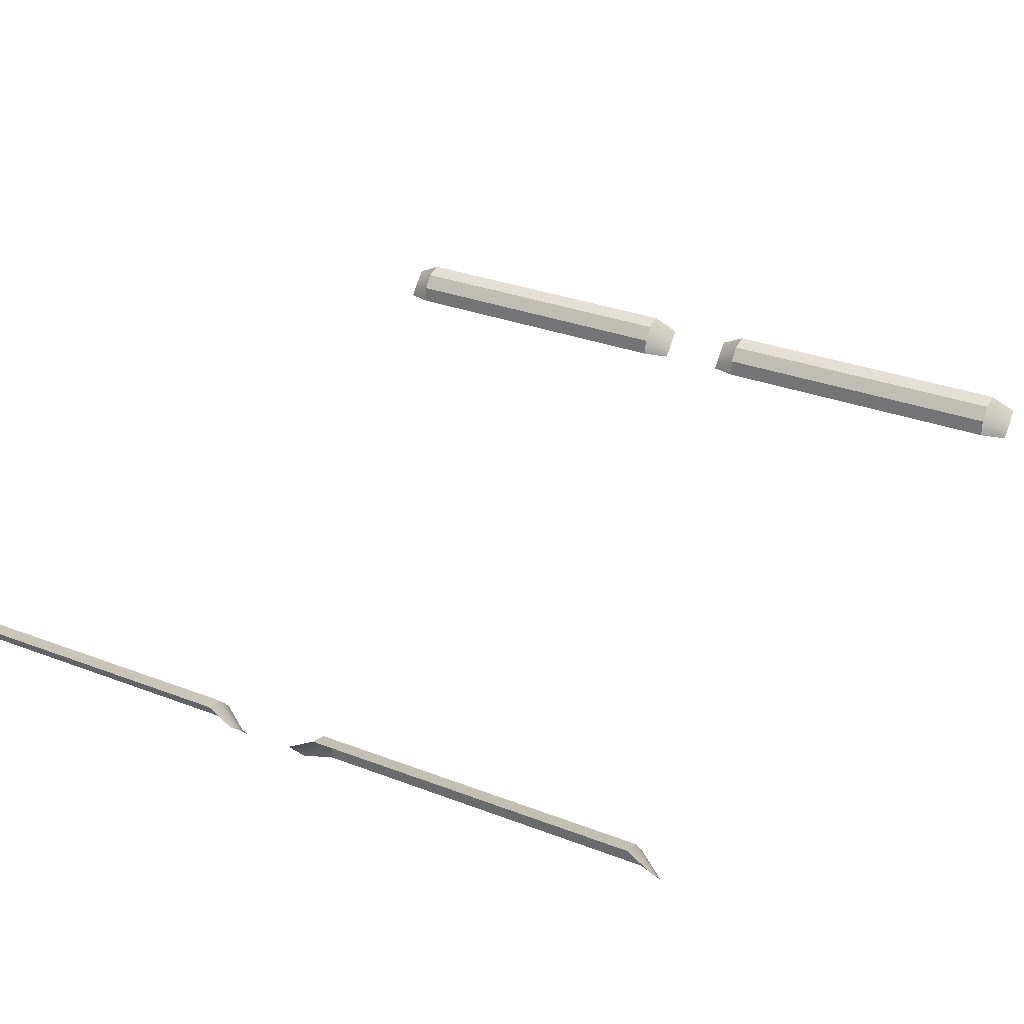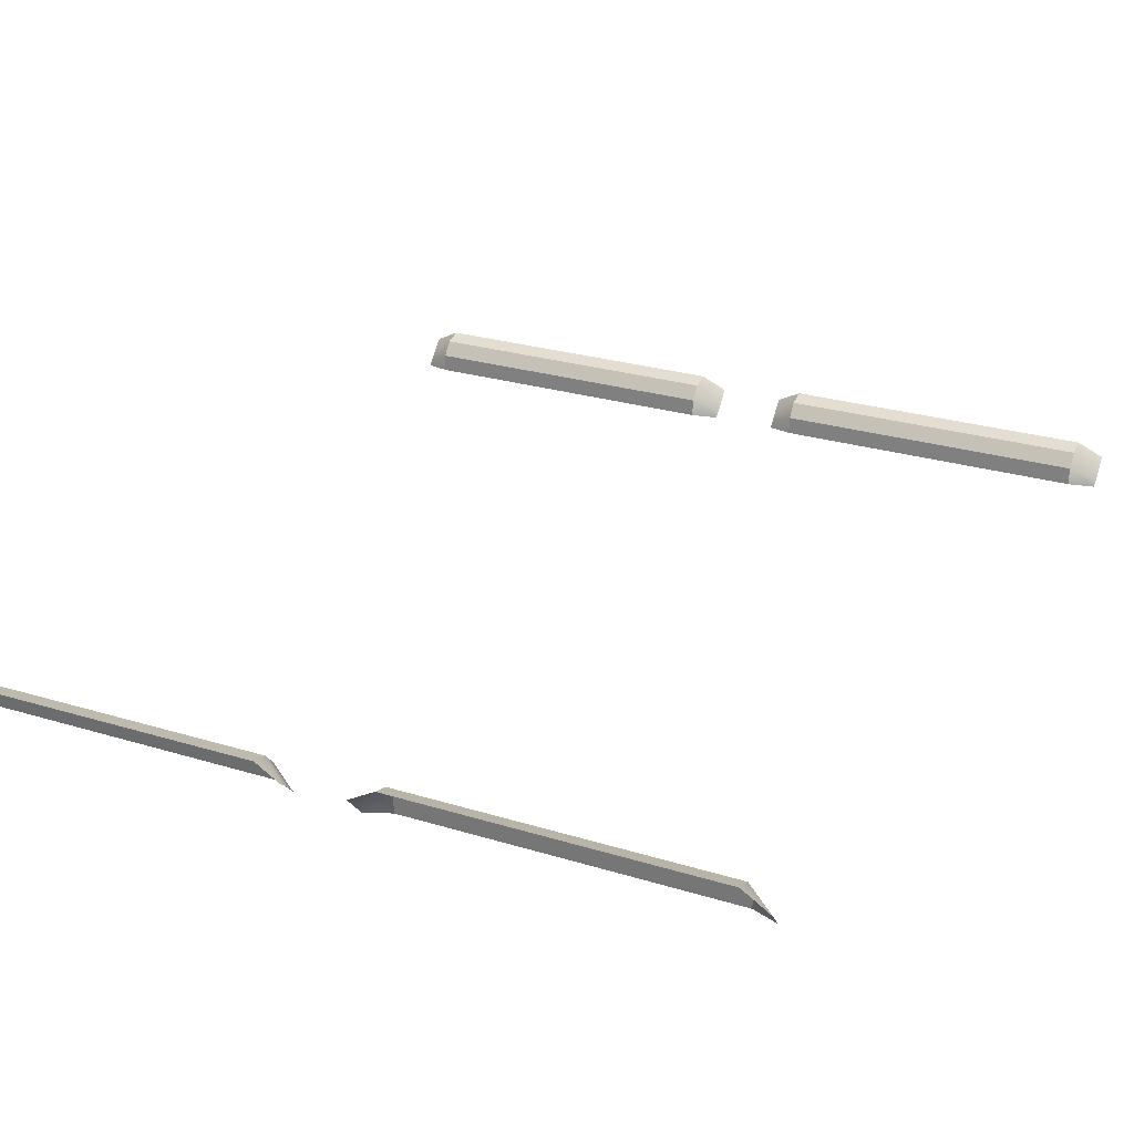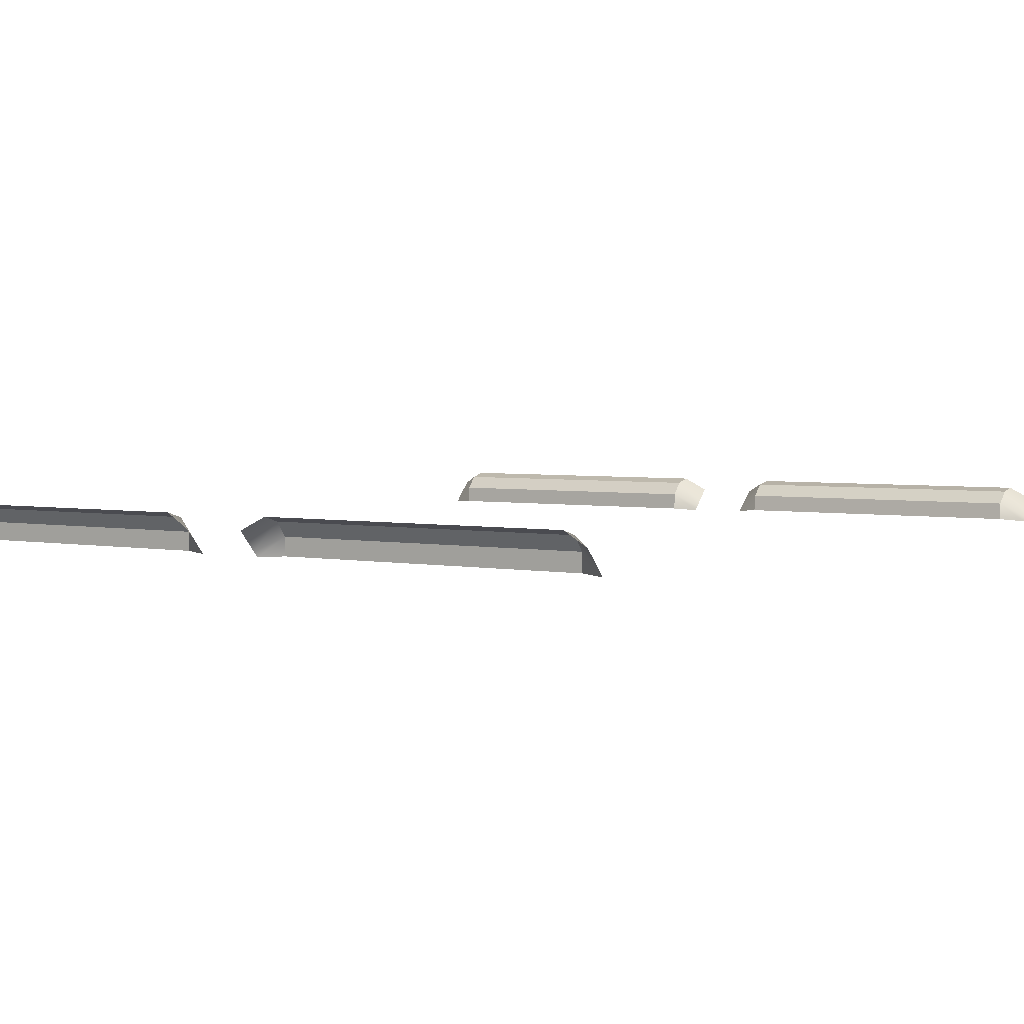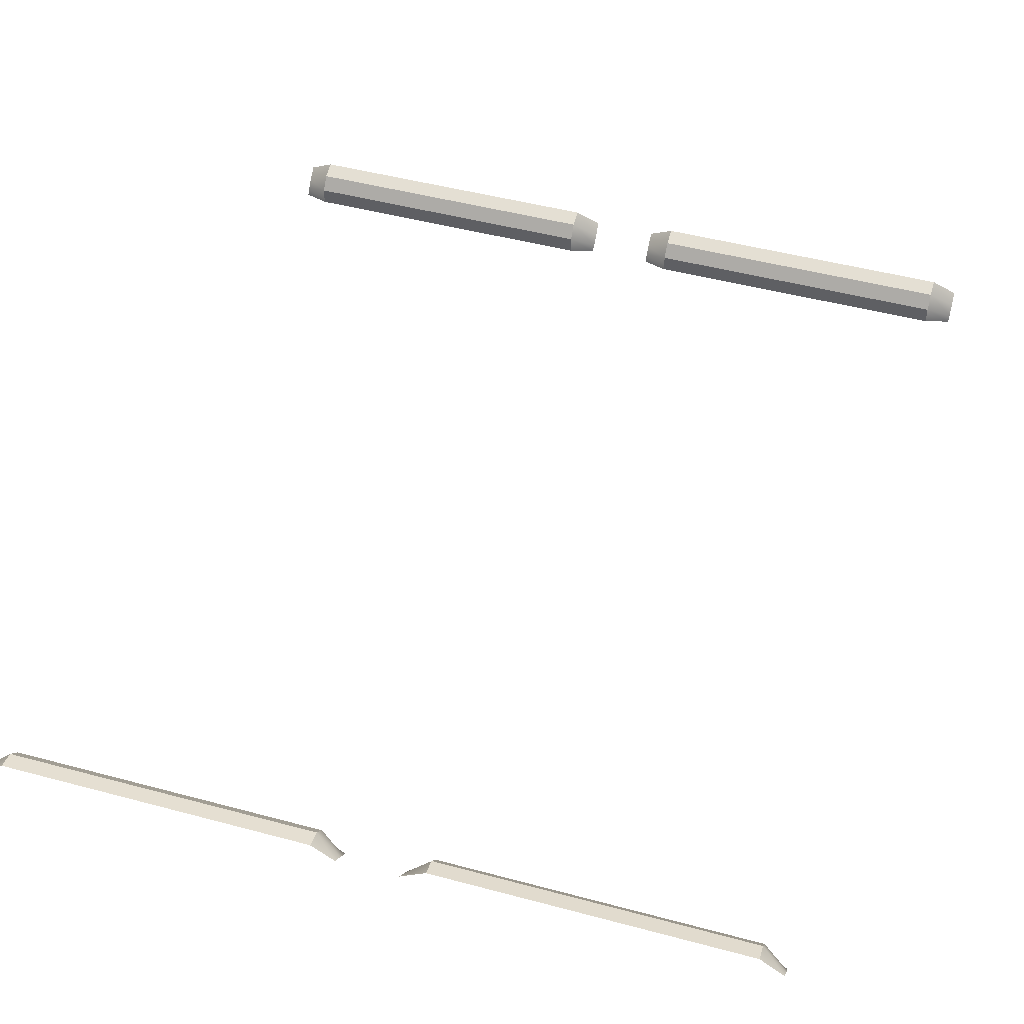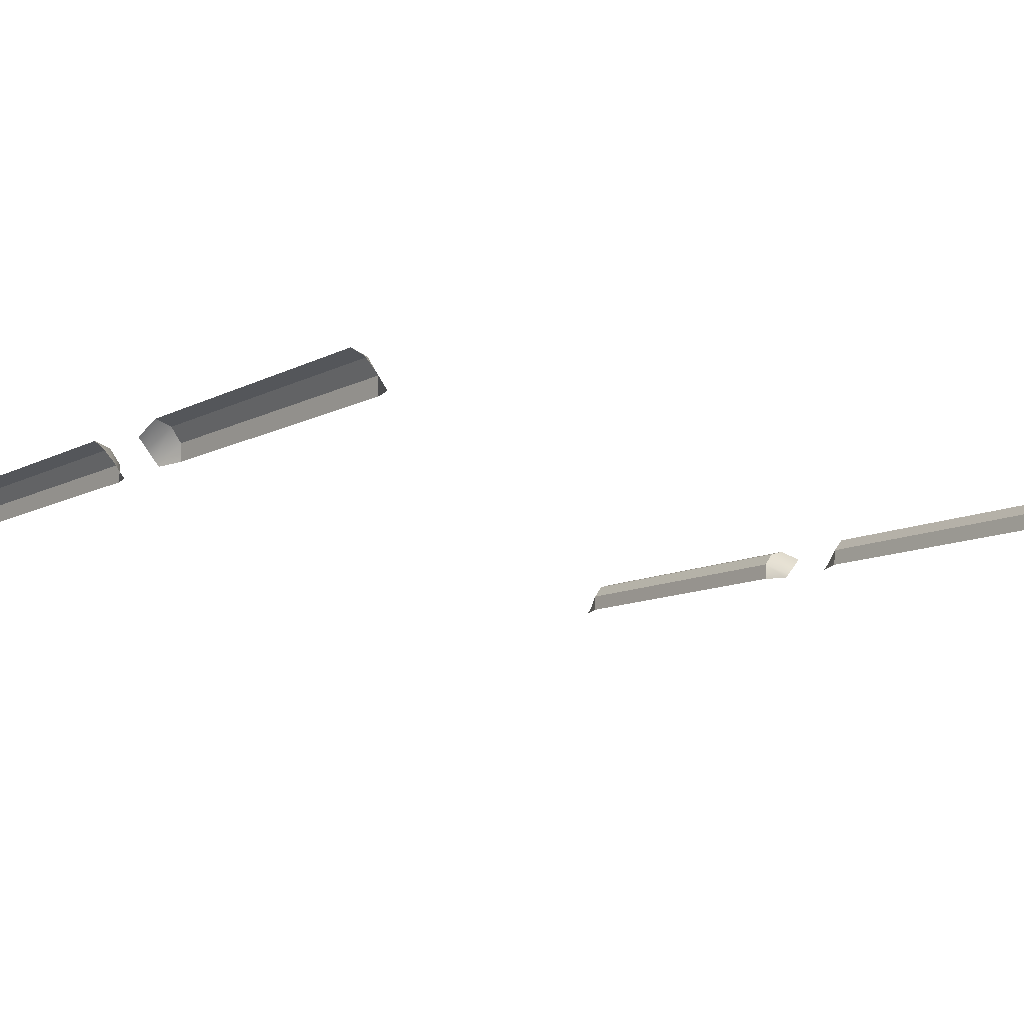
<metadata>
{"format":"obj","ext":"obj","renderer":"f3d","projection":"perspective","resolution":1024,"background":"white","views":[{"elev":30.5,"azim":-150.8,"up":"+Y"},{"elev":26.1,"azim":-154.0,"up":"+Y"},{"elev":3.3,"azim":34.6,"up":"+Y"},{"elev":48.1,"azim":-163.3,"up":"+Y"},{"elev":-11.3,"azim":51.2,"up":"+Y"}]}
</metadata>
<code>
g default
v 1.853 0.4139 2.149
v 1.853 0.3761 2.118
v 1.852 0.348 2.093
v 1.852 0.4655 2.199
v 1.737 0.5028 2.106
v 1.737 0.4372 2.056
v 1.737 0.3546 2.054
v 1.737 0.5263 2.185
v 1.277 0.5028 2.106
v 1.277 0.4372 2.056
v 1.277 0.3546 2.054
v 1.277 0.5263 2.185
v 0.7321 0.5028 2.106
v 0.7321 0.4372 2.056
v 0.7321 0.3546 2.054
v 0.7321 0.5263 2.185
v 0.2664 0.5028 2.106
v 0.2664 0.4372 2.056
v 0.2664 0.3546 2.054
v 0.2664 0.5263 2.185
v 0.1464 0.4165 2.154
v 0.147 0.3729 2.116
v 0.148 0.348 2.093
v 0.148 0.4655 2.199
v -0.1577 0.4139 2.149
v -0.1574 0.3761 2.118
v -0.1586 0.348 2.093
v -0.1586 0.4655 2.199
v -0.2737 0.5028 2.106
v -0.2737 0.4372 2.056
v -0.2737 0.3546 2.054
v -0.2737 0.5263 2.185
v -0.7338 0.5028 2.106
v -0.7338 0.4372 2.056
v -0.7338 0.3546 2.054
v -0.7338 0.5263 2.185
v -1.278 0.5028 2.106
v -1.278 0.4372 2.056
v -1.278 0.3546 2.054
v -1.278 0.5263 2.185
v -1.744 0.5028 2.106
v -1.744 0.4372 2.056
v -1.744 0.3546 2.054
v -1.744 0.5263 2.185
v -1.864 0.4165 2.154
v -1.864 0.3729 2.116
v -1.863 0.348 2.093
v -1.863 0.4655 2.199
v -1.859 0.4054 -2.148
v -1.859 0.3681 -2.117
v -1.858 0.3404 -2.091
v -1.858 0.4563 -2.199
v -1.743 0.4949 -2.107
v -1.743 0.4301 -2.056
v -1.743 0.3476 -2.052
v -1.743 0.5173 -2.186
v -1.283 0.4949 -2.107
v -1.283 0.4301 -2.056
v -1.283 0.3476 -2.052
v -1.283 0.5173 -2.186
v -0.7381 0.4949 -2.107
v -0.7381 0.4301 -2.056
v -0.7381 0.3476 -2.052
v -0.7381 0.5173 -2.186
v -0.2724 0.4949 -2.107
v -0.2724 0.4301 -2.056
v -0.2724 0.3476 -2.052
v -0.2724 0.5173 -2.186
v -0.1525 0.408 -2.154
v -0.153 0.3649 -2.114
v -0.154 0.3404 -2.091
v -0.154 0.4563 -2.199
v 0.1391 0.4068 -2.149
v 0.1389 0.3715 -2.116
v 0.1401 0.3456 -2.089
v 0.1401 0.4542 -2.204
v 0.2552 0.4987 -2.114
v 0.2552 0.4374 -2.059
v 0.2552 0.3552 -2.05
v 0.2552 0.5159 -2.195
v 0.7153 0.4987 -2.114
v 0.7153 0.4374 -2.059
v 0.7153 0.3552 -2.05
v 0.7153 0.5159 -2.195
v 1.26 0.4987 -2.114
v 1.26 0.4374 -2.059
v 1.26 0.3552 -2.05
v 1.26 0.5159 -2.195
v 1.726 0.4987 -2.114
v 1.726 0.4374 -2.059
v 1.726 0.3552 -2.05
v 1.726 0.5159 -2.195
v 1.846 0.4089 -2.155
v 1.845 0.3685 -2.113
v 1.844 0.3456 -2.089
v 1.844 0.4542 -2.204
g pCylinder5
f 1 2 6 5
f 2 3 7 6
f 4 1 5 8
f 5 6 10 9
f 6 7 11 10
f 8 5 9 12
f 9 10 14 13
f 10 11 15 14
f 12 9 13 16
f 13 14 18 17
f 14 15 19 18
f 16 13 17 20
f 17 18 22 21
f 18 19 23 22
f 20 17 21 24
f 25 26 30 29
f 26 27 31 30
f 28 25 29 32
f 29 30 34 33
f 30 31 35 34
f 32 29 33 36
f 33 34 38 37
f 34 35 39 38
f 36 33 37 40
f 37 38 42 41
f 38 39 43 42
f 40 37 41 44
f 41 42 46 45
f 42 43 47 46
f 44 41 45 48
f 49 50 54 53
f 50 51 55 54
f 52 49 53 56
f 53 54 58 57
f 54 55 59 58
f 56 53 57 60
f 57 58 62 61
f 58 59 63 62
f 60 57 61 64
f 61 62 66 65
f 62 63 67 66
f 64 61 65 68
f 65 66 70 69
f 66 67 71 70
f 68 65 69 72
f 73 74 78 77
f 74 75 79 78
f 76 73 77 80
f 77 78 82 81
f 78 79 83 82
f 80 77 81 84
f 81 82 86 85
f 82 83 87 86
f 84 81 85 88
f 85 86 90 89
f 86 87 91 90
f 88 85 89 92
f 89 90 94 93
f 90 91 95 94
f 92 89 93 96

</code>
